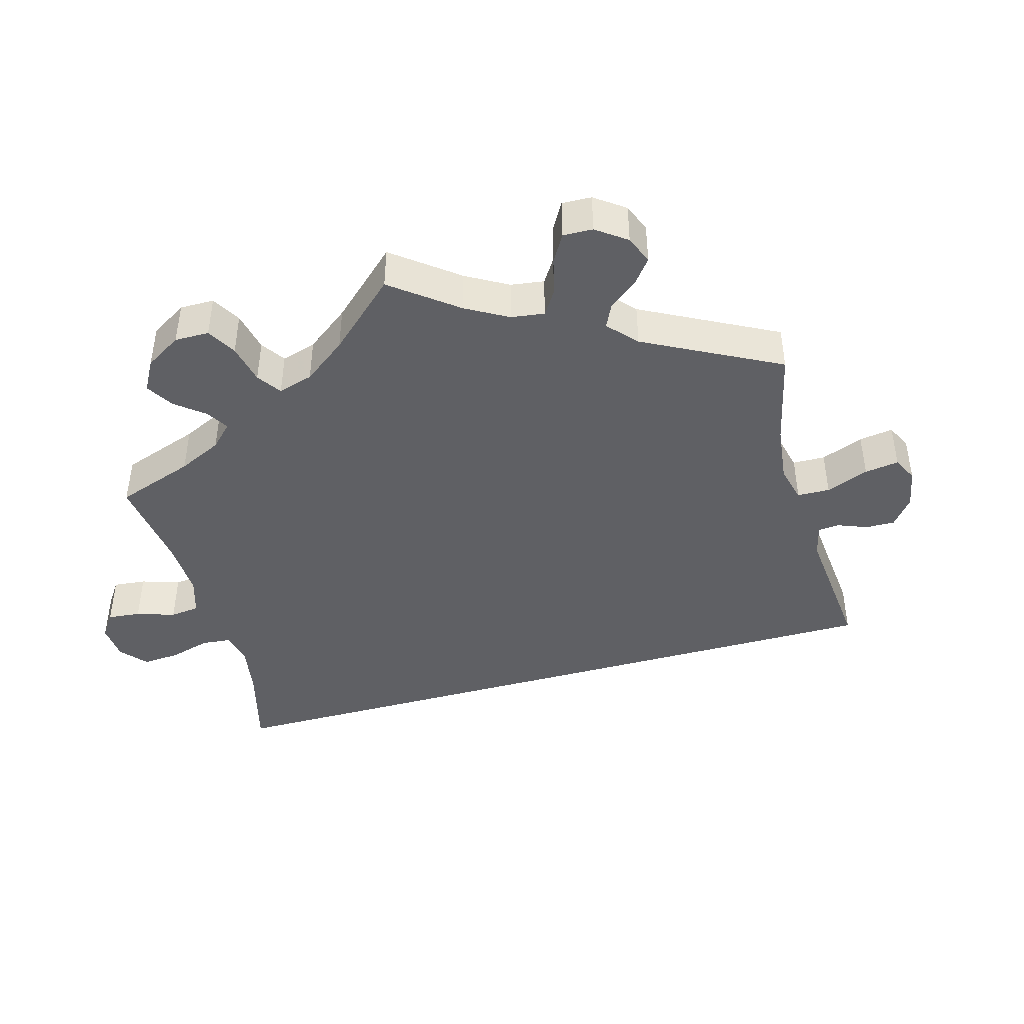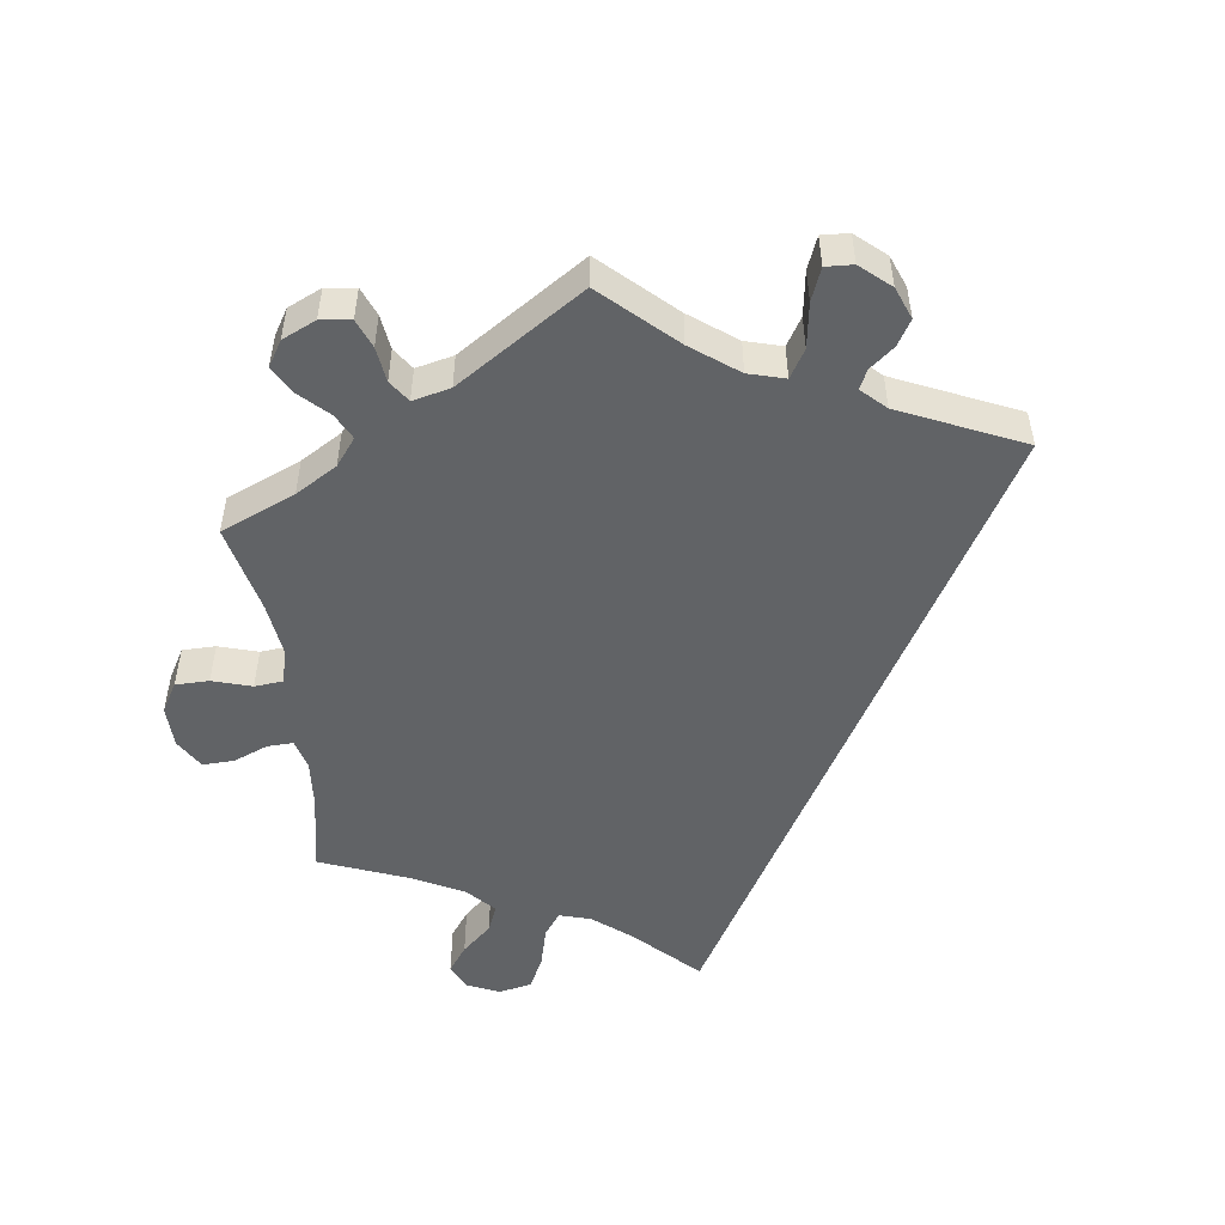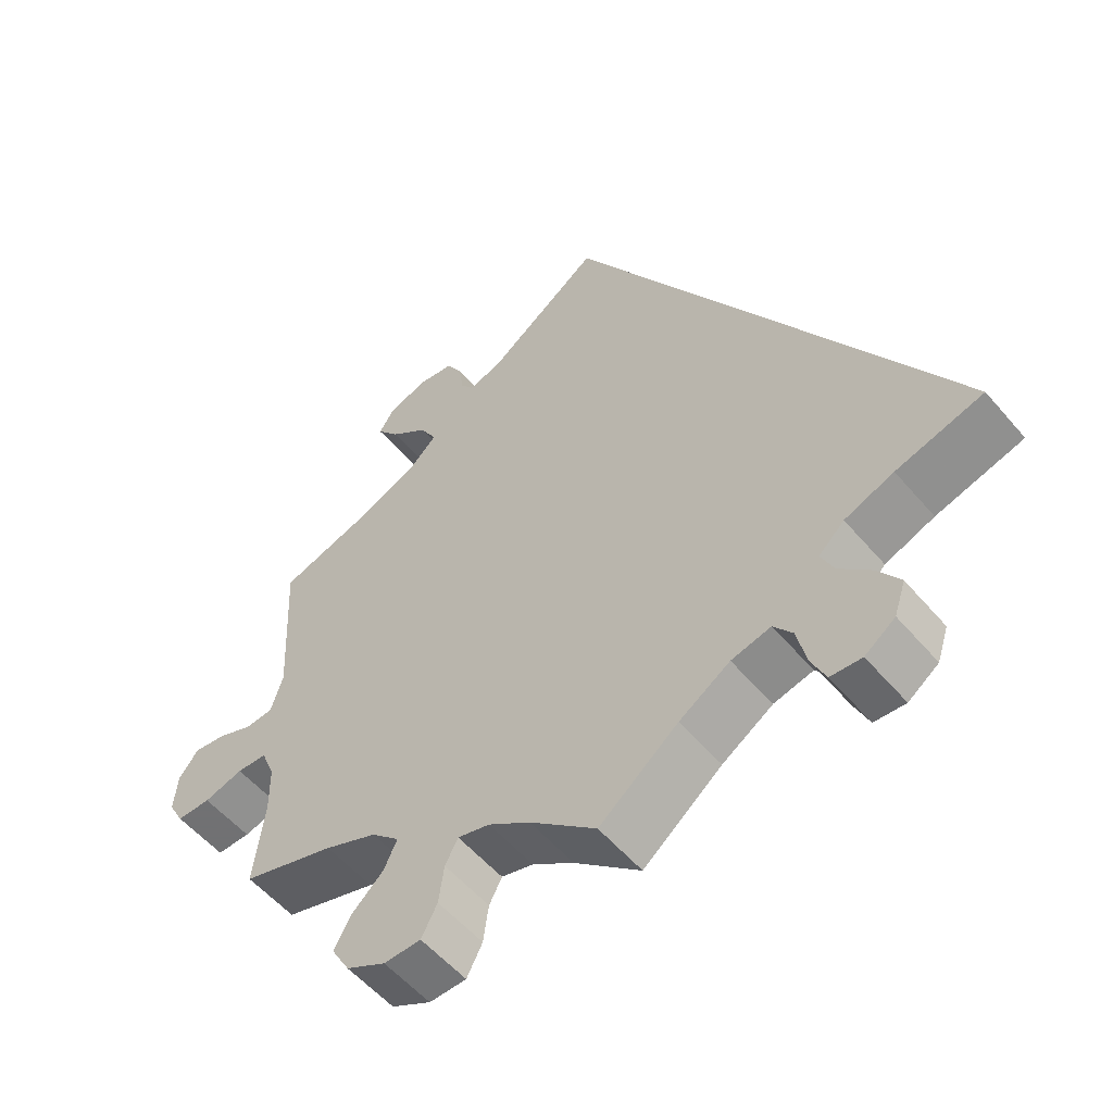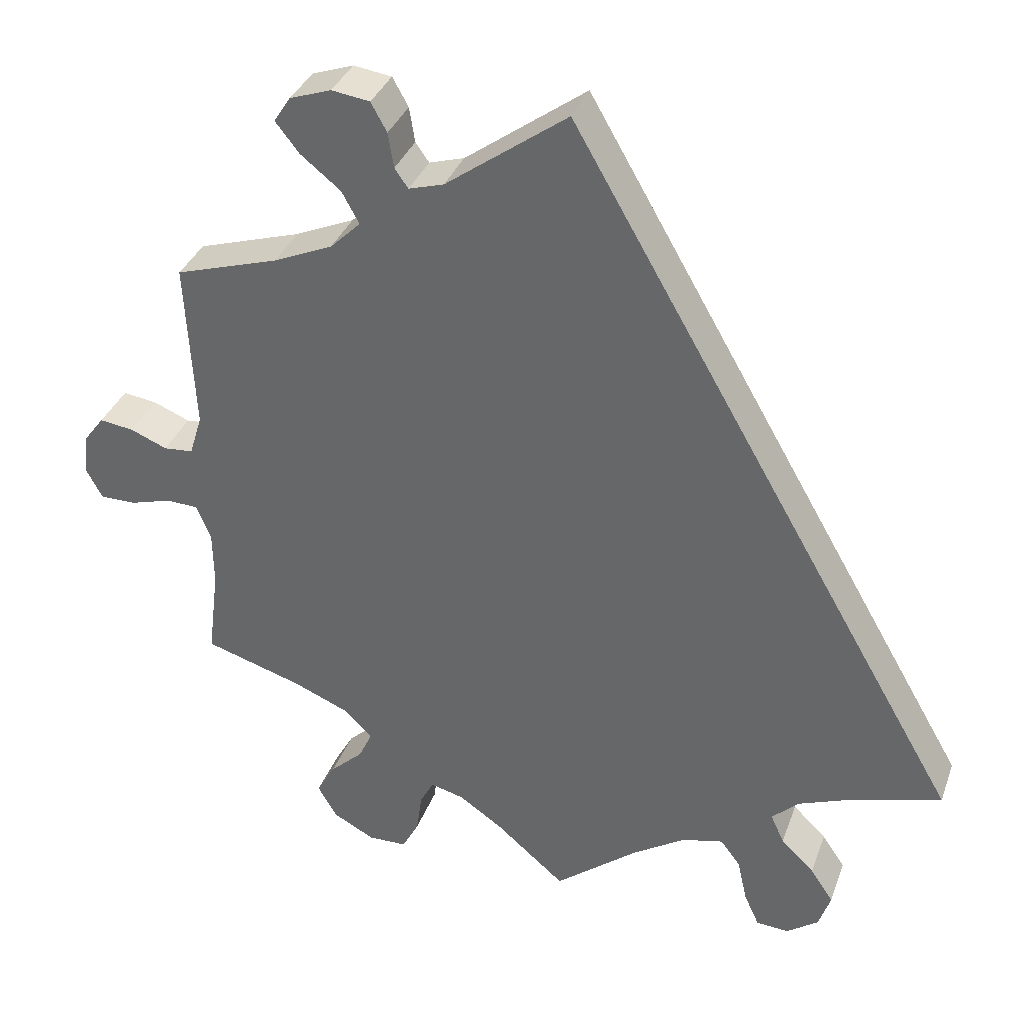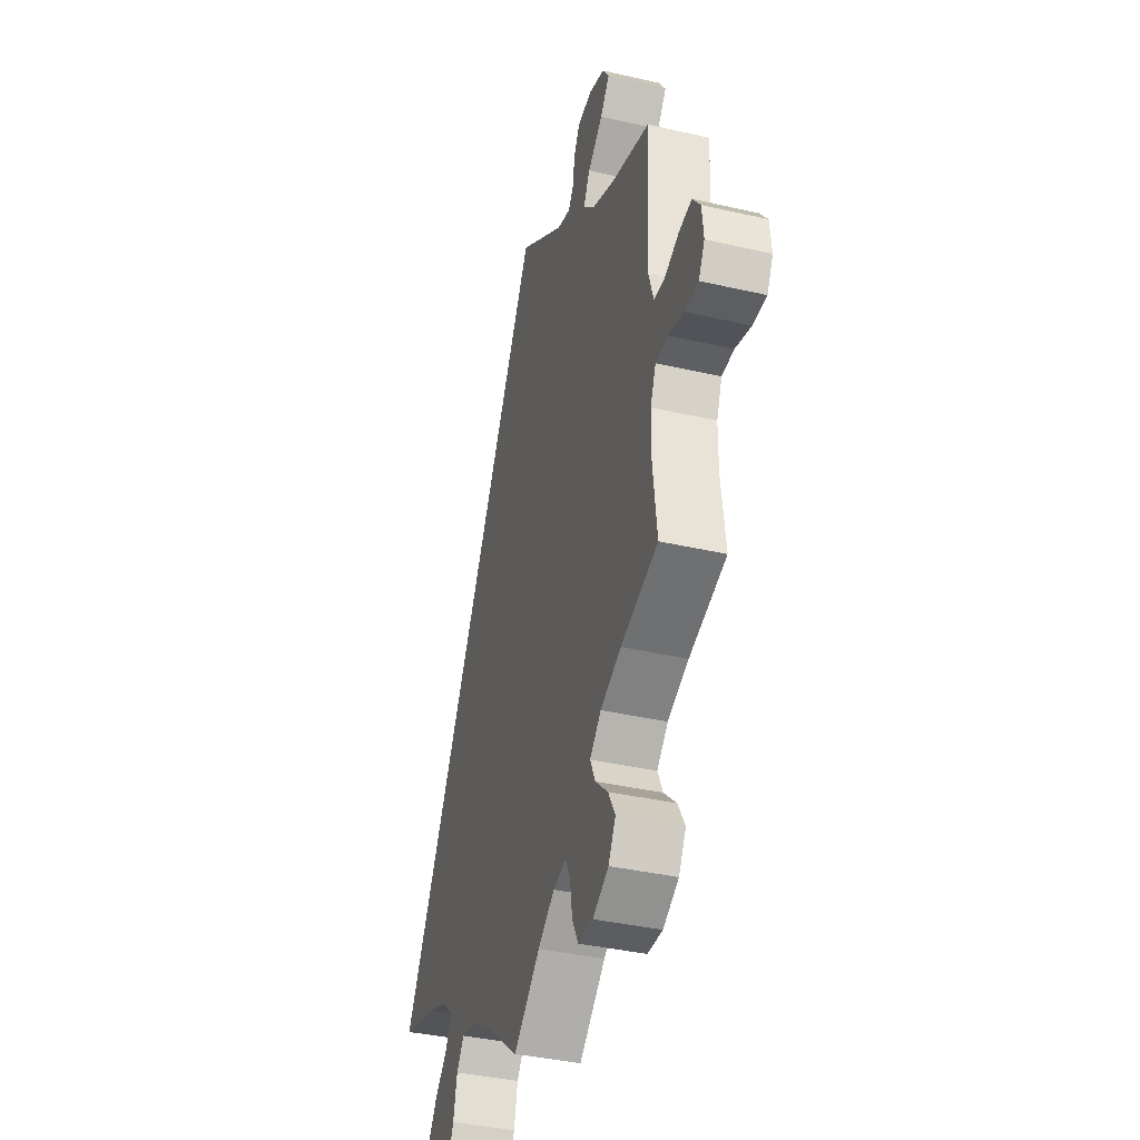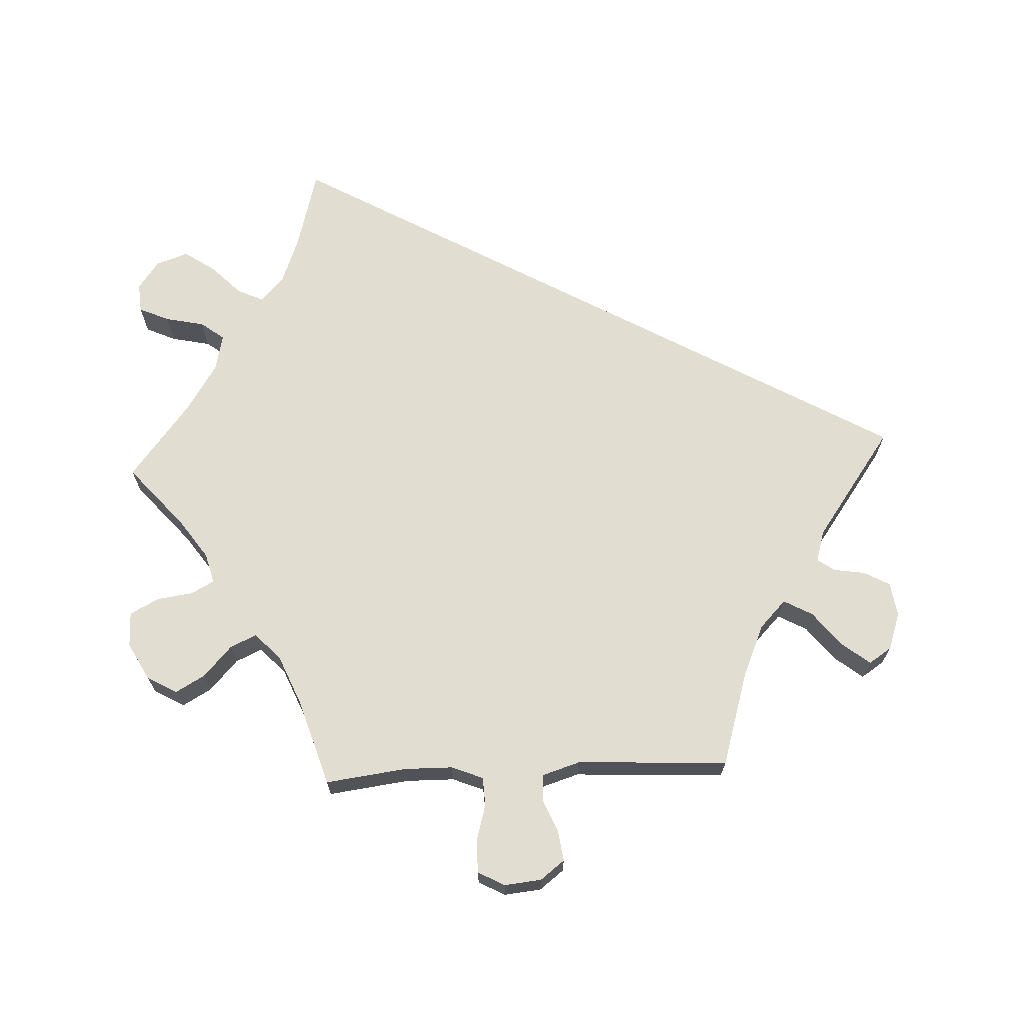
<metadata>
{"format":"obj","ext":"obj","renderer":"f3d","projection":"perspective","resolution":1024,"background":"white","views":[{"elev":-44.3,"azim":-104.6,"up":"+Y"},{"elev":-50.8,"azim":-52.5,"up":"+Y"},{"elev":-55.3,"azim":39.7,"up":"+Z"},{"elev":34.9,"azim":18.6,"up":"+Z"},{"elev":-38.1,"azim":-106.3,"up":"+Z"},{"elev":68.4,"azim":-92.9,"up":"+Y"}]}
</metadata>
<code>
v 0.501 0.07 -0.289
v 0.386 0.07 -0.321
v 0.321 0.07 -0.346
v 0.287 0.07 -0.378
v 0.304 0.07 -0.415
v 0.346 0.07 -0.456
v 0.375 0.07 -0.499
v 0.36 0.07 -0.544
v 0.32 0.07 -0.573
v 0.279 0.07 -0.57
v 0.26 0.07 -0.528
v 0.248 0.07 -0.473
v 0.223 0.07 -0.44
v 0.171 0.07 -0.452
v 0.104 0.07 -0.495
v 0 0.07 -0.578
v -0.087 0.07 -0.503
v -0.142 0.07 -0.465
v -0.184 0.07 -0.454
v -0.201 0.07 -0.486
v -0.208 0.07 -0.537
v -0.229 0.07 -0.577
v -0.278 0.07 -0.578
v -0.33 0.07 -0.55
v -0.354 0.07 -0.508
v -0.331 0.07 -0.467
v -0.289 0.07 -0.428
v -0.272 0.07 -0.391
v -0.309 0.07 -0.356
v -0.378 0.07 -0.327
v -0.501 0.07 -0.289
v -0.487 0.07 -0.176
v -0.488 0.07 -0.108
v -0.506 0.07 -0.064
v -0.546 0.07 -0.062
v -0.598 0.07 -0.077
v -0.643 0.07 -0.077
v -0.663 0.07 -0.04
v -0.658 0.07 0.012
v -0.632 0.07 0.046
v -0.589 0.07 0.04
v -0.543 0.07 0.021
v -0.506 0.07 0.024
v -0.49 0.07 0.076
v -0.501 0.07 0.289
v -0.371 0.07 0.329
v -0.297 0.07 0.361
v -0.259 0.07 0.398
v -0.281 0.07 0.438
v -0.331 0.07 0.478
v -0.361 0.07 0.516
v -0.34 0.07 0.548
v -0.288 0.07 0.566
v -0.24 0.07 0.559
v -0.22 0.07 0.523
v -0.213 0.07 0.479
v -0.196 0.07 0.455
v -0.152 0.07 0.468
v 0 0.07 0.578
v 0.501 0 -0.289
v 0.386 0 -0.321
v 0.321 0 -0.346
v 0.287 0 -0.378
v 0.304 0 -0.415
v 0.346 0 -0.456
v 0.375 0 -0.499
v 0.36 0 -0.544
v 0.32 0 -0.573
v 0.279 0 -0.57
v 0.26 0 -0.528
v 0.248 0 -0.473
v 0.223 0 -0.44
v 0.171 0 -0.452
v 0.104 0 -0.495
v 0 0 -0.578
v -0.087 0 -0.503
v -0.142 0 -0.465
v -0.184 0 -0.454
v -0.201 0 -0.486
v -0.208 0 -0.537
v -0.229 0 -0.577
v -0.278 0 -0.578
v -0.33 0 -0.55
v -0.354 0 -0.508
v -0.331 0 -0.467
v -0.289 0 -0.428
v -0.272 0 -0.391
v -0.309 0 -0.356
v -0.378 0 -0.327
v -0.501 0 -0.289
v -0.487 0 -0.176
v -0.488 0 -0.108
v -0.506 0 -0.064
v -0.546 0 -0.062
v -0.598 0 -0.077
v -0.643 0 -0.077
v -0.663 0 -0.04
v -0.658 0 0.012
v -0.632 0 0.046
v -0.589 0 0.04
v -0.543 0 0.021
v -0.506 0 0.024
v -0.49 0 0.076
v -0.501 0 0.289
v -0.371 0 0.329
v -0.297 0 0.361
v -0.259 0 0.398
v -0.281 0 0.438
v -0.331 0 0.478
v -0.361 0 0.516
v -0.34 0 0.548
v -0.288 0 0.566
v -0.24 0 0.559
v -0.22 0 0.523
v -0.213 0 0.479
v -0.196 0 0.455
v -0.152 0 0.468
v 0 0 0.578
f 58 59 1 2
f 57 58 2 3
f 56 57 3 4
f 53 54 55 56
f 53 56 4 5
f 52 53 5
f 49 50 51 52
f 48 49 52 5
f 47 48 5
f 46 47 5
f 44 45 46 5
f 43 44 5 6
f 42 43 6 7
f 35 36 37 38
f 34 35 38 39
f 30 31 32
f 29 30 32 33
f 28 29 33 34
f 24 25 26 27
f 24 27 28
f 23 24 28
f 20 21 22 23
f 19 20 23 28
f 18 19 28 34
f 15 16 17
f 14 15 17 18
f 13 14 18 34
f 9 10 11 12
f 7 8 9 12
f 7 12 13
f 42 7 13 34
f 40 41 42
f 34 39 40 42
f 61 60 118 117
f 62 61 117 116
f 63 62 116 115
f 115 114 113 112
f 64 63 115 112
f 64 112 111
f 111 110 109 108
f 64 111 108 107
f 64 107 106
f 64 106 105
f 64 105 104 103
f 65 64 103 102
f 66 65 102 101
f 97 96 95 94
f 98 97 94 93
f 91 90 89
f 92 91 89 88
f 93 92 88 87
f 86 85 84 83
f 87 86 83
f 87 83 82
f 82 81 80 79
f 87 82 79 78
f 93 87 78 77
f 76 75 74
f 77 76 74 73
f 93 77 73 72
f 71 70 69 68
f 71 68 67 66
f 72 71 66
f 93 72 66 101
f 101 100 99
f 101 99 98 93
f 1 60 61 2
f 2 61 62 3
f 3 62 63 4
f 4 63 64 5
f 5 64 65 6
f 6 65 66 7
f 7 66 67 8
f 8 67 68 9
f 9 68 69 10
f 10 69 70 11
f 11 70 71 12
f 12 71 72 13
f 13 72 73 14
f 14 73 74 15
f 15 74 75 16
f 16 75 76 17
f 17 76 77 18
f 18 77 78 19
f 19 78 79 20
f 20 79 80 21
f 21 80 81 22
f 22 81 82 23
f 23 82 83 24
f 24 83 84 25
f 25 84 85 26
f 26 85 86 27
f 27 86 87 28
f 28 87 88 29
f 29 88 89 30
f 30 89 90 31
f 31 90 91 32
f 32 91 92 33
f 33 92 93 34
f 34 93 94 35
f 35 94 95 36
f 36 95 96 37
f 37 96 97 38
f 38 97 98 39
f 39 98 99 40
f 40 99 100 41
f 41 100 101 42
f 42 101 102 43
f 43 102 103 44
f 44 103 104 45
f 45 104 105 46
f 46 105 106 47
f 47 106 107 48
f 48 107 108 49
f 49 108 109 50
f 50 109 110 51
f 51 110 111 52
f 52 111 112 53
f 53 112 113 54
f 54 113 114 55
f 55 114 115 56
f 56 115 116 57
f 57 116 117 58
f 58 117 118 59
f 59 118 60 1

</code>
